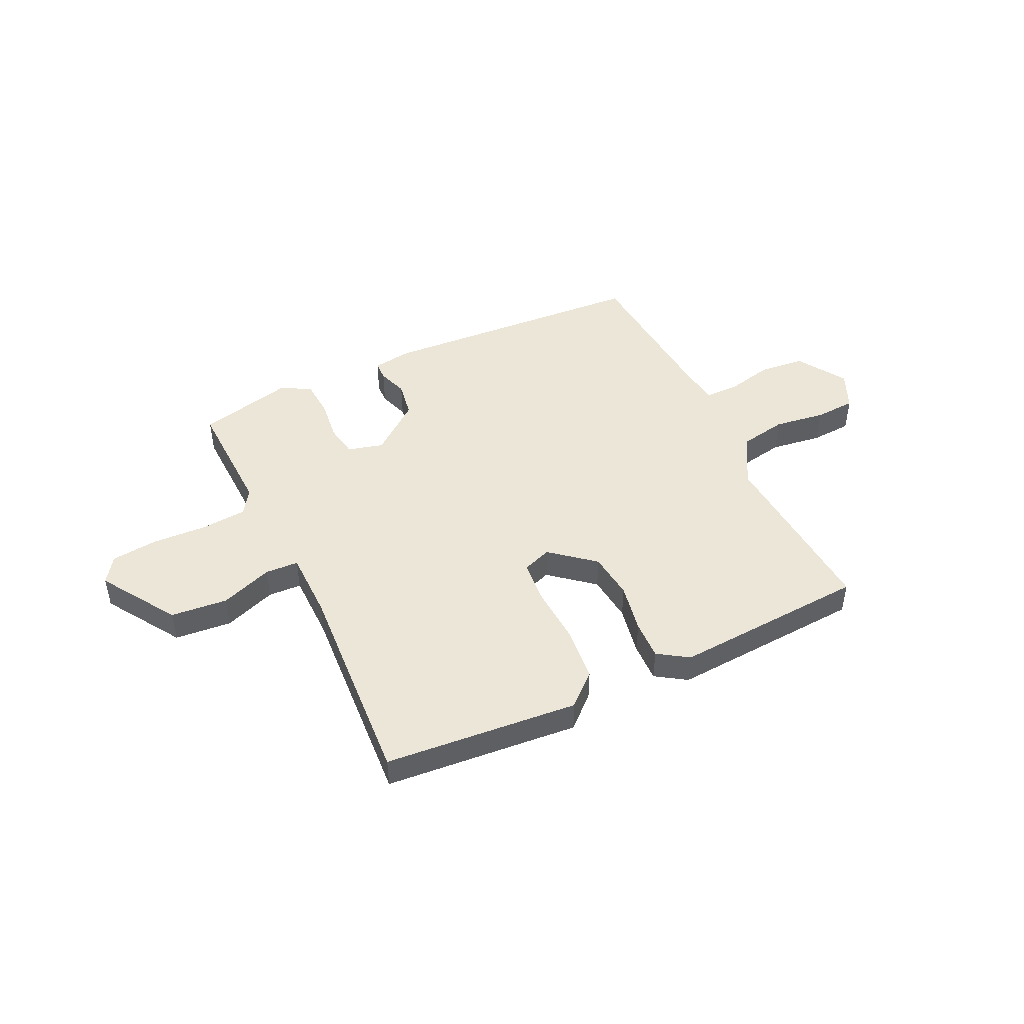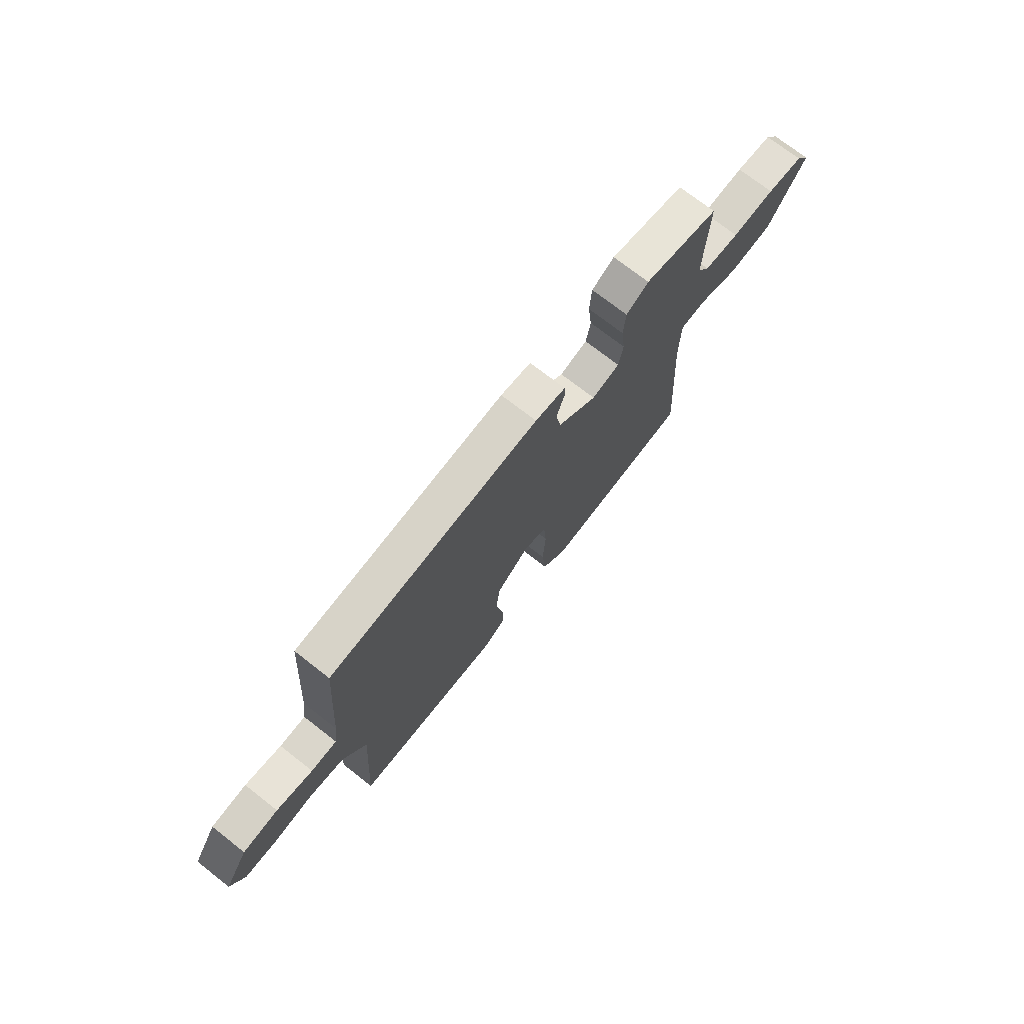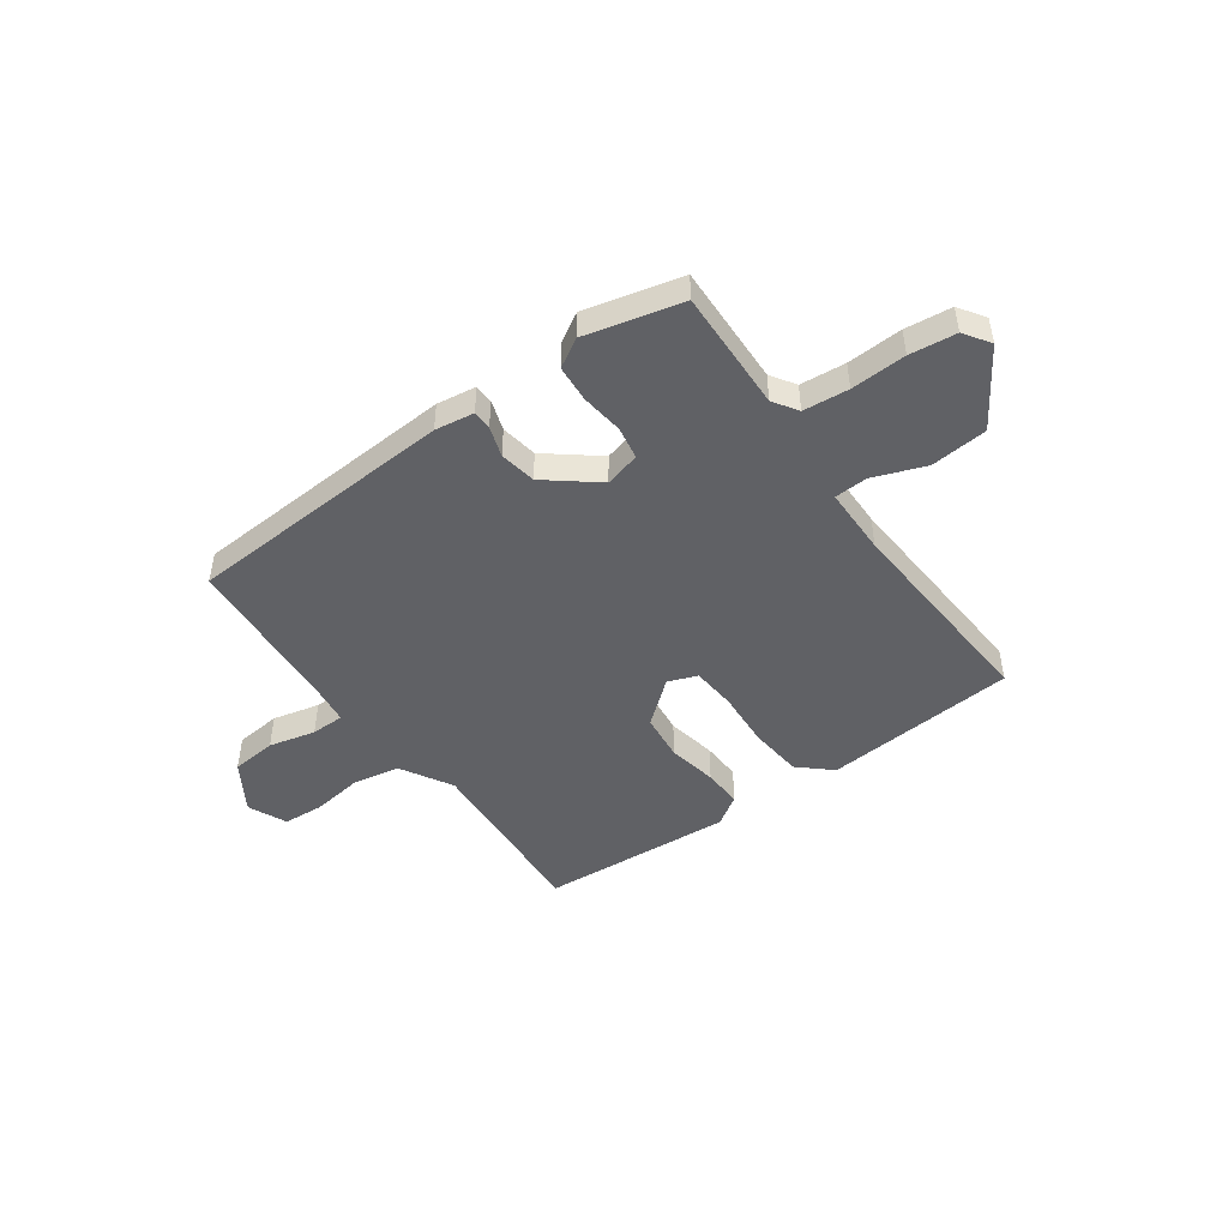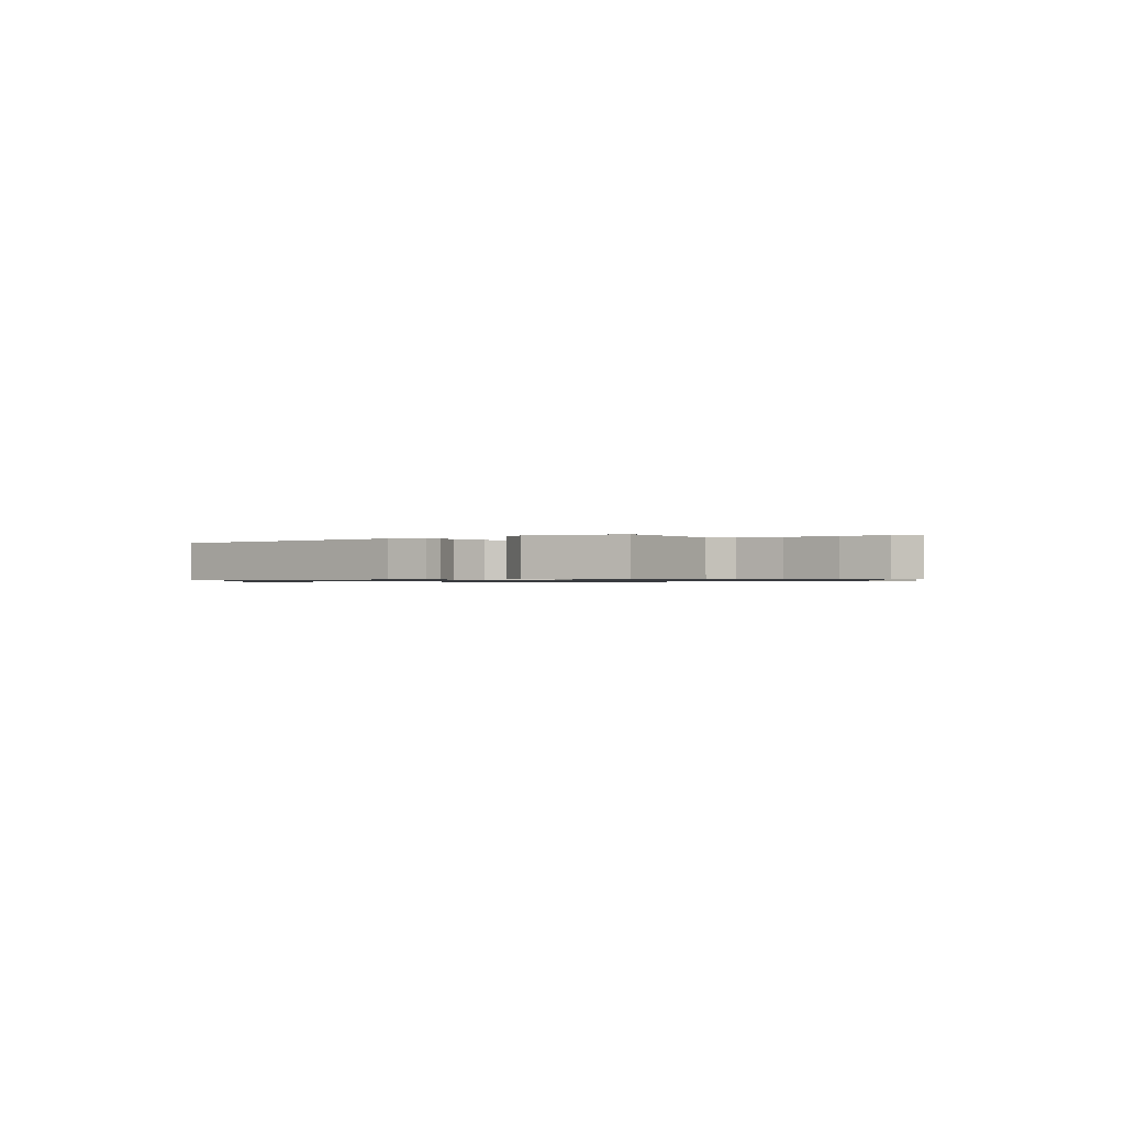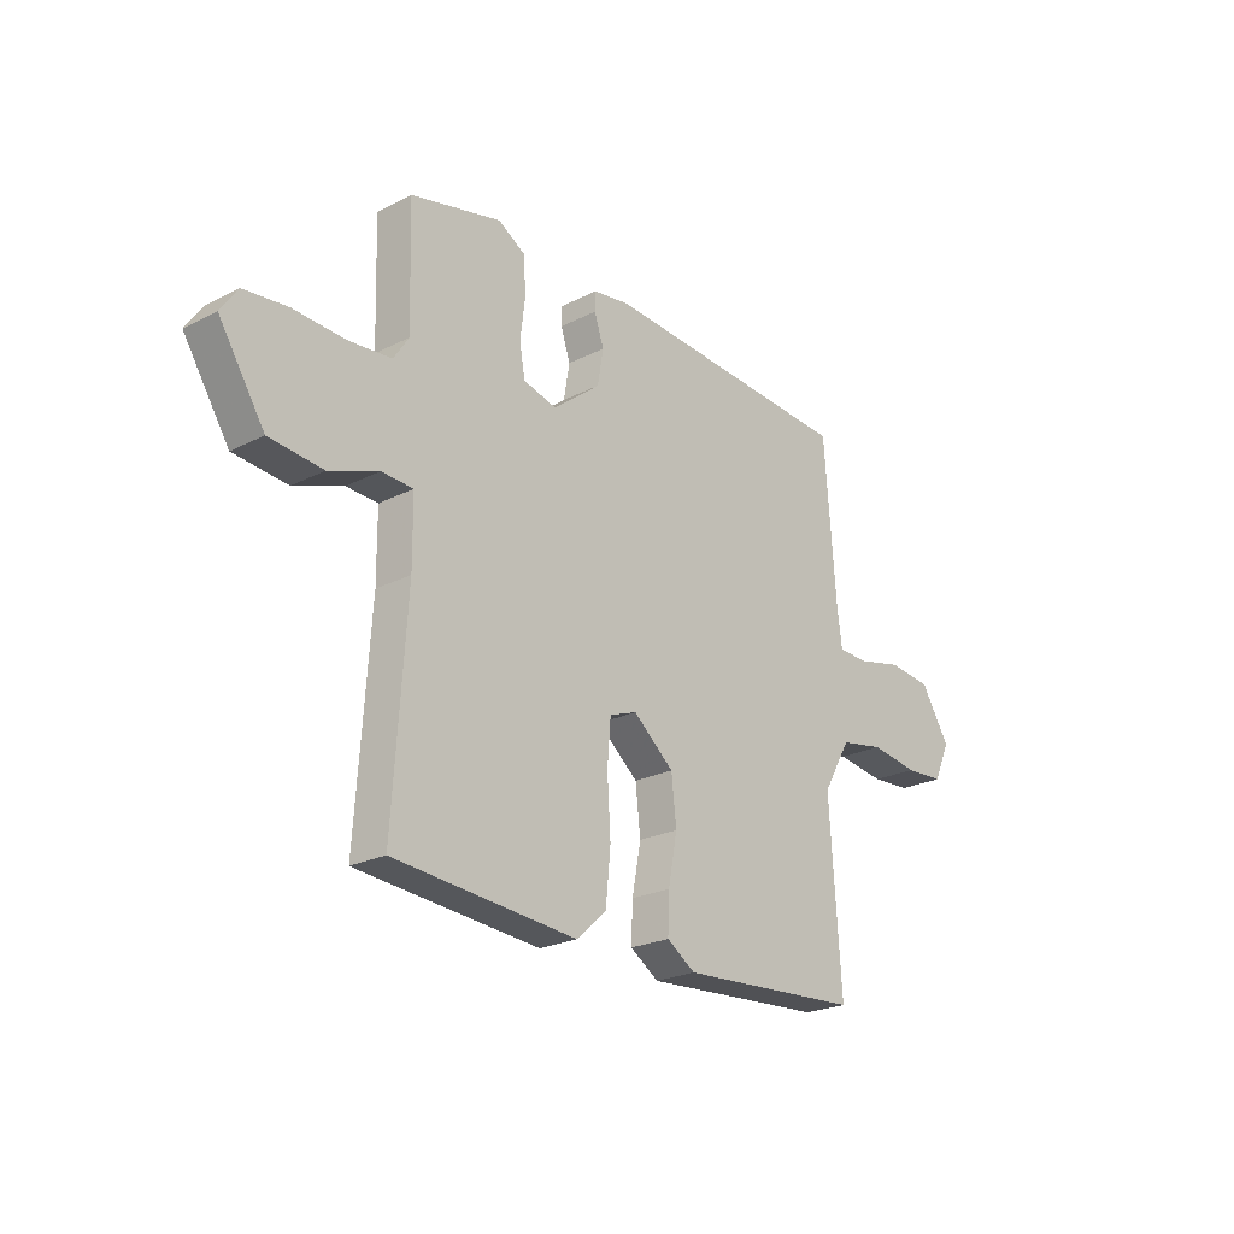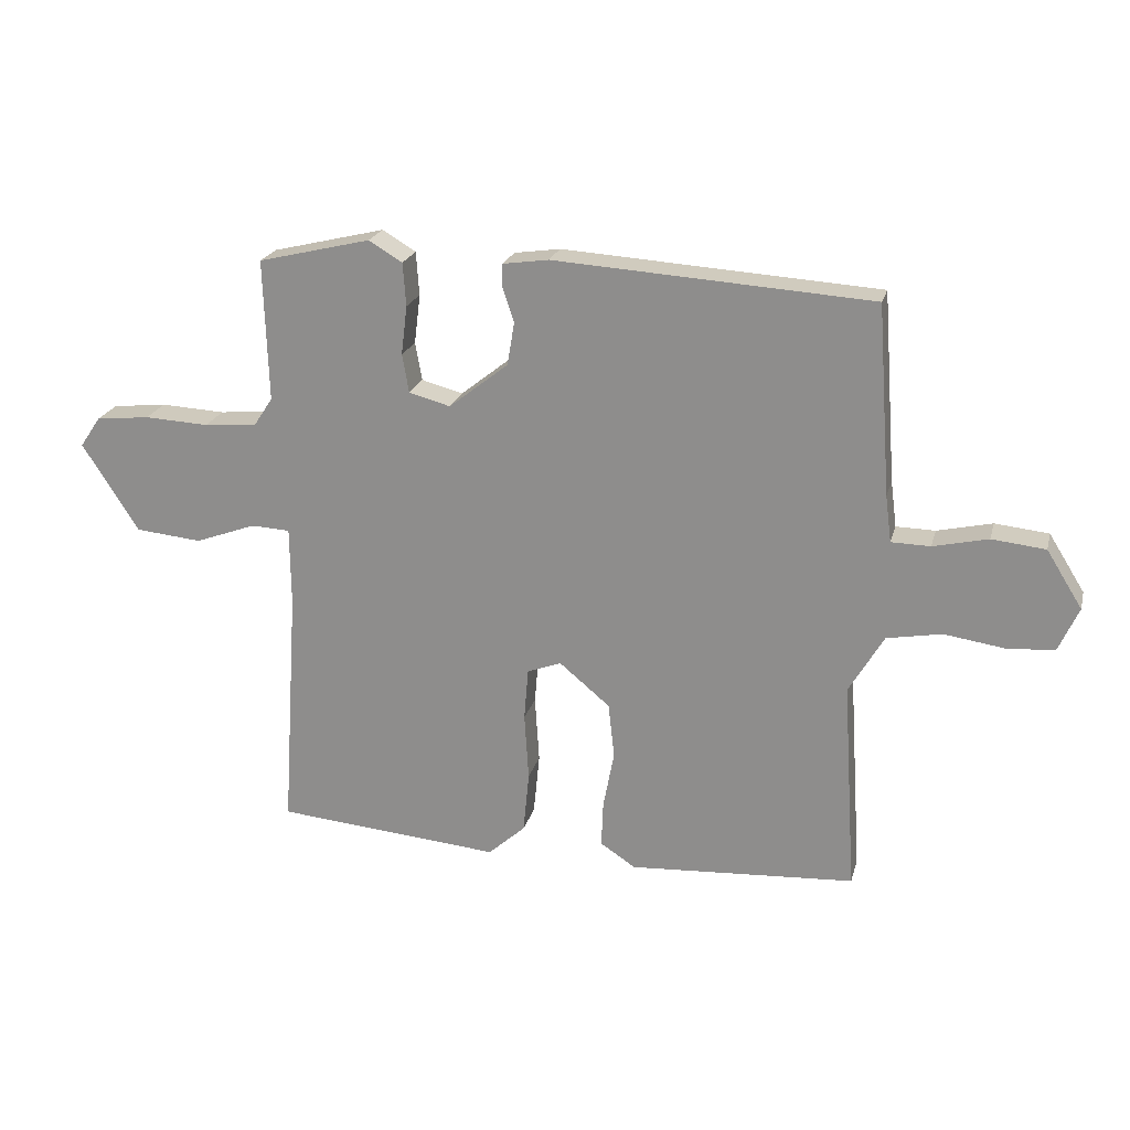
<metadata>
{"format":"obj","ext":"obj","renderer":"f3d","projection":"perspective","resolution":1024,"background":"white","views":[{"elev":46.3,"azim":154.5,"up":"+Y"},{"elev":73.1,"azim":-52.0,"up":"+Z"},{"elev":-47.2,"azim":35.5,"up":"+Y"},{"elev":-0.8,"azim":36.4,"up":"+Y"},{"elev":-23.3,"azim":130.7,"up":"+Z"},{"elev":22.1,"azim":-165.8,"up":"+Z"}]}
</metadata>
<code>
v -0.5 0.07 -0.5
v -0.477 0.07 -0.15
v -0.534 0.07 -0.052
v -0.624 0.07 -0.035
v -0.722 0.07 -0.049
v -0.801 0.07 -0.044
v -0.834 0.07 0.03
v -0.775 0.07 0.124
v -0.687 0.07 0.133
v -0.597 0.07 0.112
v -0.533 0.07 0.113
v -0.523 0.07 0.189
v -0.5 0.07 0.5
v 0.02 0.07 0.532
v 0.095 0.07 0.521
v 0.096 0.07 0.484
v 0.077 0.07 0.426
v 0.089 0.07 0.356
v 0.186 0.07 0.279
v 0.254 0.07 0.297
v 0.265 0.07 0.36
v 0.255 0.07 0.441
v 0.26 0.07 0.512
v 0.315 0.07 0.545
v 0.5 0.07 0.5
v 0.493 0.07 0.267
v 0.524 0.07 0.22
v 0.611 0.07 0.212
v 0.717 0.07 0.217
v 0.806 0.07 0.207
v 0.84 0.07 0.157
v 0.747 0.07 0.012
v 0.638 0.07 0.002
v 0.538 0.07 0.039
v 0.474 0.07 0.036
v 0.473 0.07 -0.094
v 0.5 0.07 -0.5
v 0.129 0.07 -0.531
v 0.068 0.07 -0.476
v 0.058 0.07 -0.374
v 0.065 0.07 -0.263
v 0.058 0.07 -0.177
v 0.002 0.07 -0.156
v -0.081 0.07 -0.225
v -0.091 0.07 -0.316
v -0.073 0.07 -0.411
v -0.07 0.07 -0.487
v -0.128 0.07 -0.525
v -0.5 0 -0.5
v -0.477 0 -0.15
v -0.534 0 -0.052
v -0.624 0 -0.035
v -0.722 0 -0.049
v -0.801 0 -0.044
v -0.834 0 0.03
v -0.775 0 0.124
v -0.687 0 0.133
v -0.597 0 0.112
v -0.533 0 0.113
v -0.523 0 0.189
v -0.5 0 0.5
v 0.02 0 0.532
v 0.095 0 0.521
v 0.096 0 0.484
v 0.077 0 0.426
v 0.089 0 0.356
v 0.186 0 0.279
v 0.254 0 0.297
v 0.265 0 0.36
v 0.255 0 0.441
v 0.26 0 0.512
v 0.315 0 0.545
v 0.5 0 0.5
v 0.493 0 0.267
v 0.524 0 0.22
v 0.611 0 0.212
v 0.717 0 0.217
v 0.806 0 0.207
v 0.84 0 0.157
v 0.747 0 0.012
v 0.638 0 0.002
v 0.538 0 0.039
v 0.474 0 0.036
v 0.473 0 -0.094
v 0.5 0 -0.5
v 0.129 0 -0.531
v 0.068 0 -0.476
v 0.058 0 -0.374
v 0.065 0 -0.263
v 0.058 0 -0.177
v 0.002 0 -0.156
v -0.081 0 -0.225
v -0.091 0 -0.316
v -0.073 0 -0.411
v -0.07 0 -0.487
v -0.128 0 -0.525
f 48 1 2
f 47 48 2
f 46 47 2
f 45 46 2
f 44 45 2 3
f 43 44 3
f 39 40 41
f 38 39 41
f 37 38 41
f 36 37 41
f 35 36 41 42
f 32 33 34
f 31 32 34
f 30 31 34
f 29 30 34
f 28 29 34
f 27 28 34 35
f 35 42 43
f 27 35 43
f 26 27 43
f 24 25 26
f 23 24 26
f 22 23 26
f 21 22 26
f 15 16 17
f 14 15 17
f 13 14 17
f 12 13 17
f 11 12 17 18
f 8 9 10
f 7 8 10
f 6 7 10
f 5 6 10
f 4 5 10
f 3 4 10 11
f 11 18 19
f 3 11 19
f 43 3 19
f 20 21 26
f 19 20 26 43
f 50 49 96
f 50 96 95
f 50 95 94
f 50 94 93
f 51 50 93 92
f 51 92 91
f 89 88 87
f 89 87 86
f 89 86 85
f 89 85 84
f 90 89 84 83
f 82 81 80
f 82 80 79
f 82 79 78
f 82 78 77
f 82 77 76
f 83 82 76 75
f 91 90 83
f 91 83 75
f 91 75 74
f 74 73 72
f 74 72 71
f 74 71 70
f 74 70 69
f 65 64 63
f 65 63 62
f 65 62 61
f 65 61 60
f 66 65 60 59
f 58 57 56
f 58 56 55
f 58 55 54
f 58 54 53
f 58 53 52
f 59 58 52 51
f 67 66 59
f 67 59 51
f 67 51 91
f 74 69 68
f 91 74 68 67
f 1 49 50 2
f 2 50 51 3
f 3 51 52 4
f 4 52 53 5
f 5 53 54 6
f 6 54 55 7
f 7 55 56 8
f 8 56 57 9
f 9 57 58 10
f 10 58 59 11
f 11 59 60 12
f 12 60 61 13
f 13 61 62 14
f 14 62 63 15
f 15 63 64 16
f 16 64 65 17
f 17 65 66 18
f 18 66 67 19
f 19 67 68 20
f 20 68 69 21
f 21 69 70 22
f 22 70 71 23
f 23 71 72 24
f 24 72 73 25
f 25 73 74 26
f 26 74 75 27
f 27 75 76 28
f 28 76 77 29
f 29 77 78 30
f 30 78 79 31
f 31 79 80 32
f 32 80 81 33
f 33 81 82 34
f 34 82 83 35
f 35 83 84 36
f 36 84 85 37
f 37 85 86 38
f 38 86 87 39
f 39 87 88 40
f 40 88 89 41
f 41 89 90 42
f 42 90 91 43
f 43 91 92 44
f 44 92 93 45
f 45 93 94 46
f 46 94 95 47
f 47 95 96 48
f 48 96 49 1

</code>
